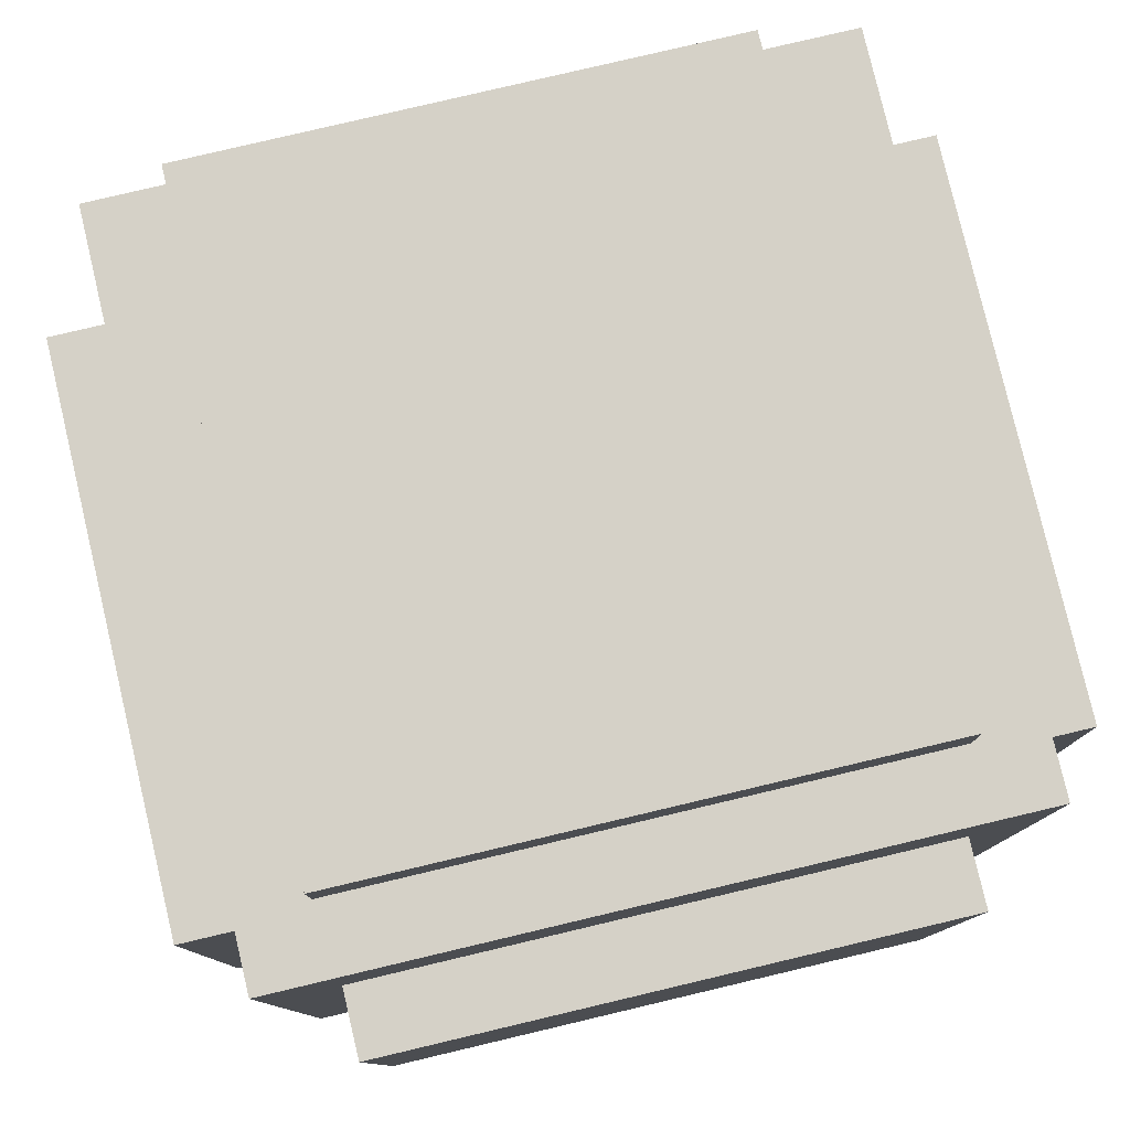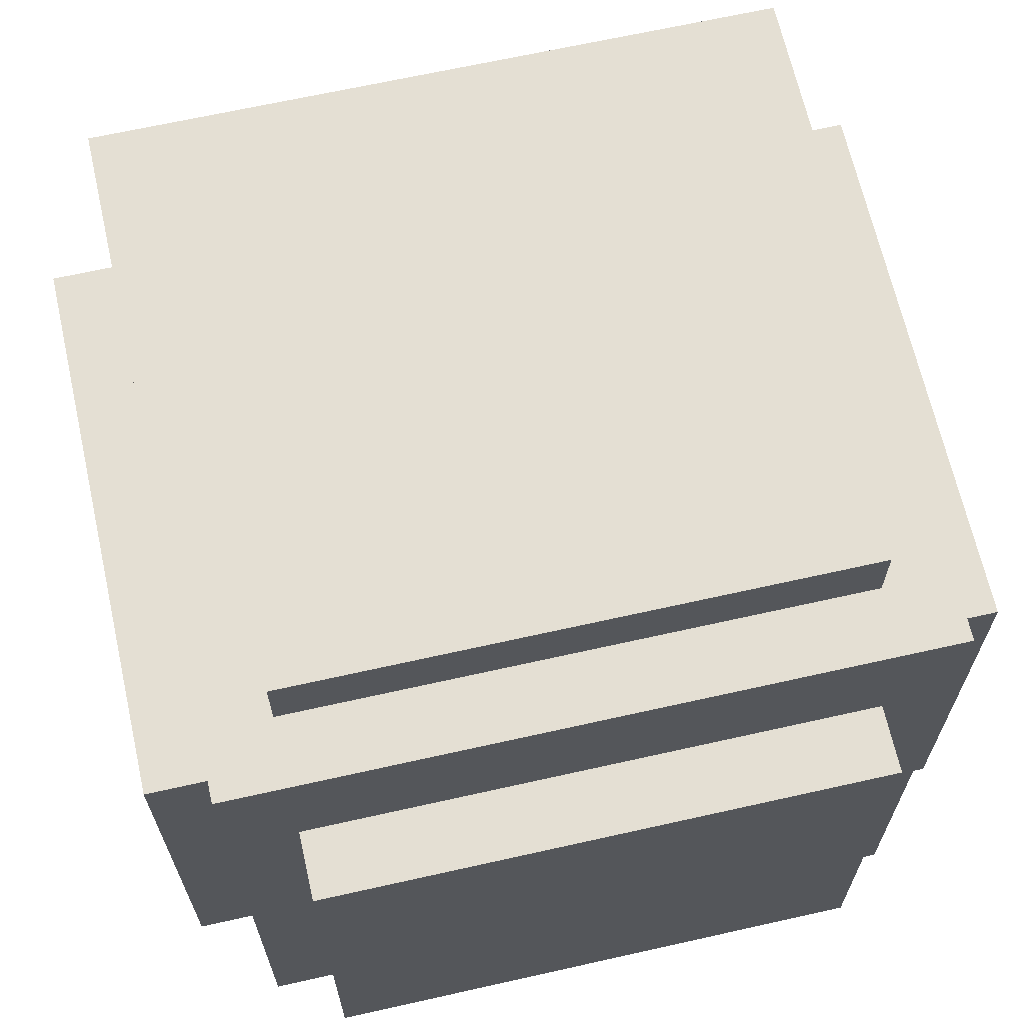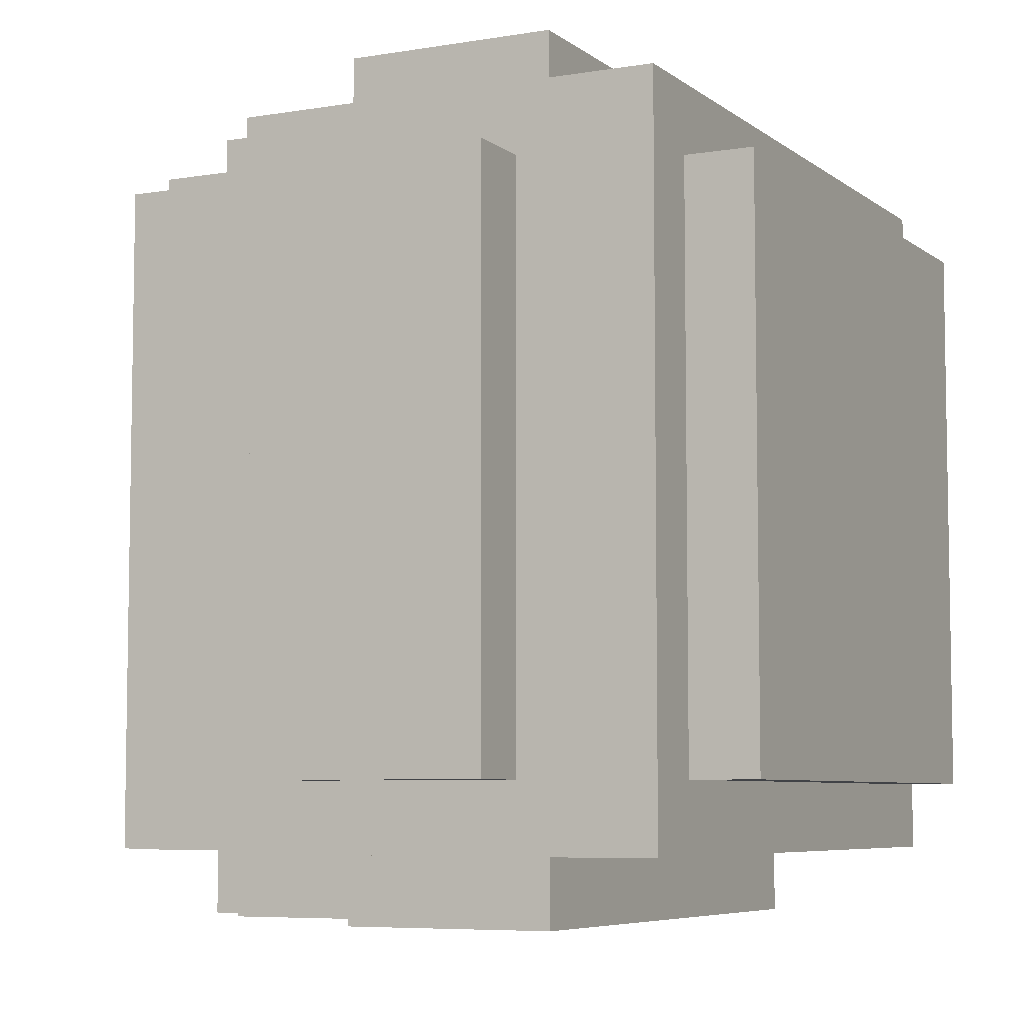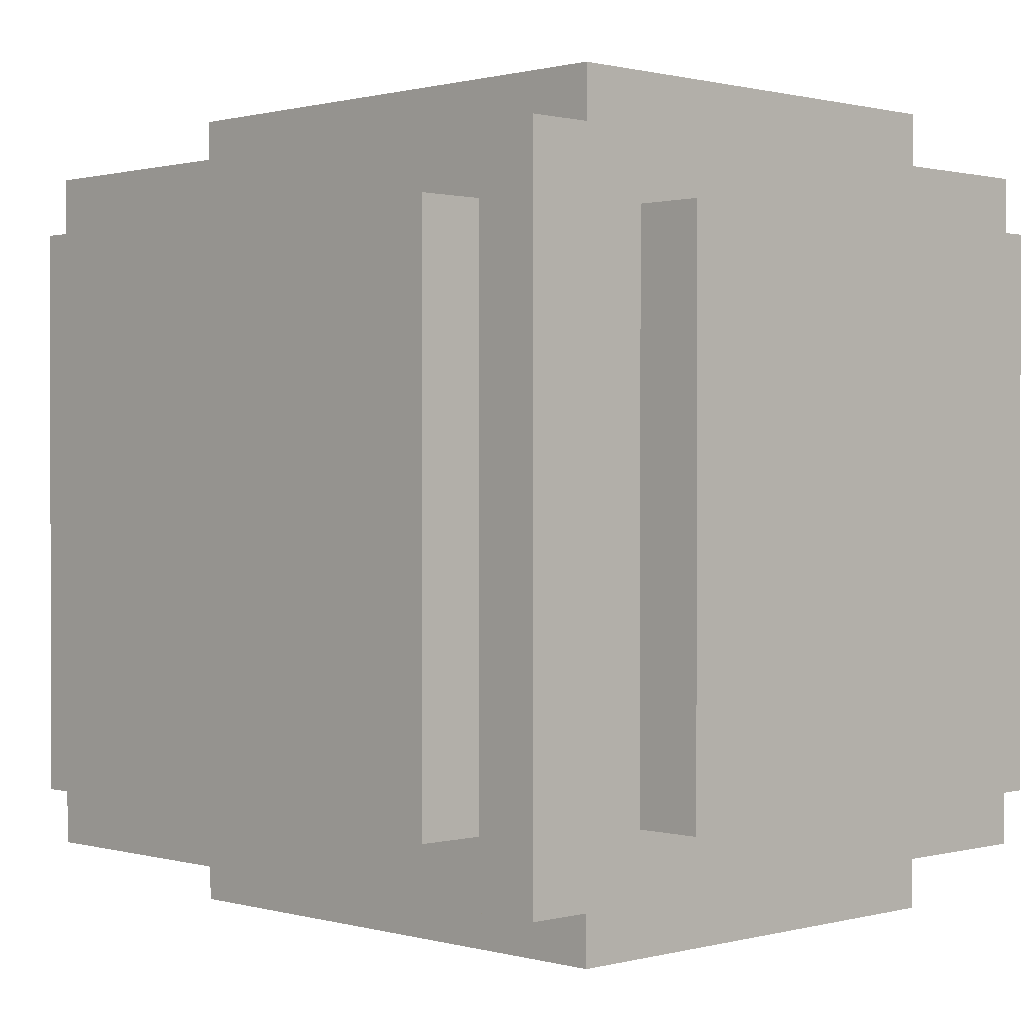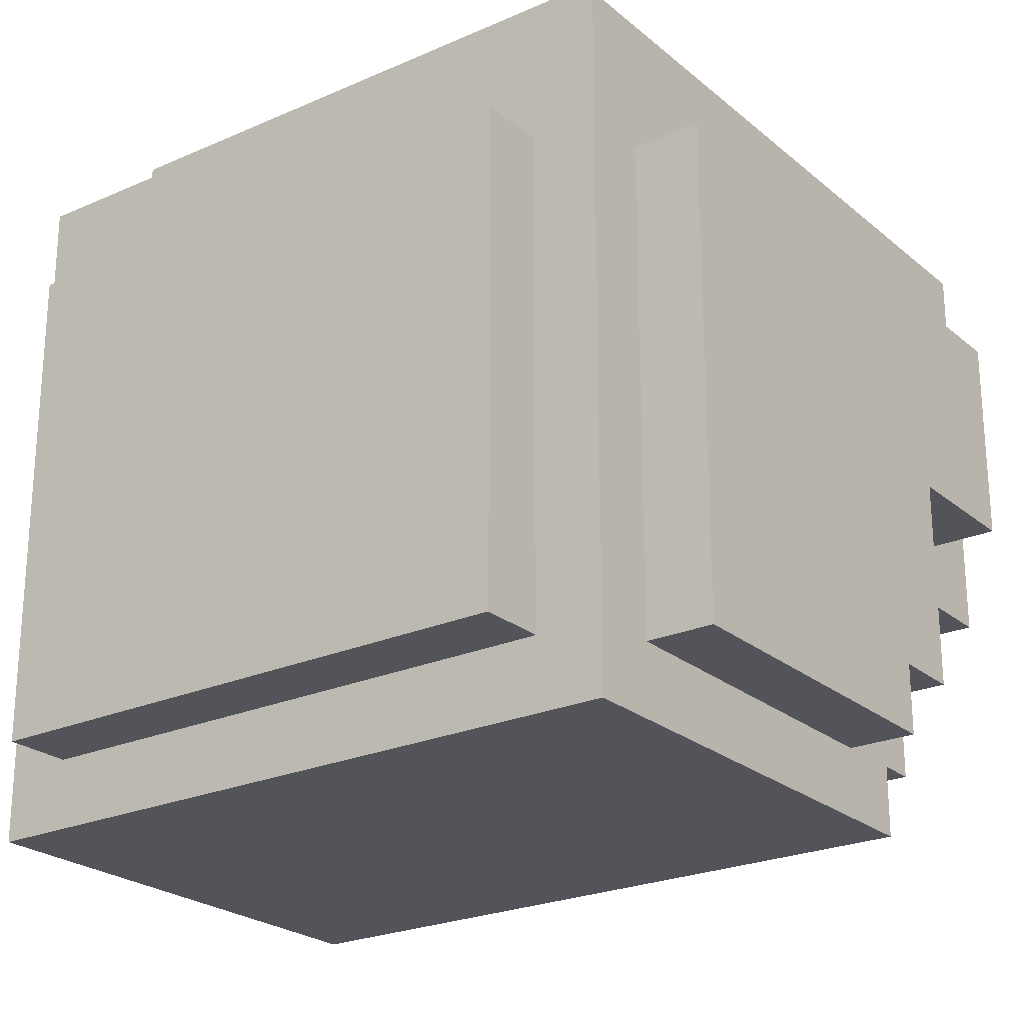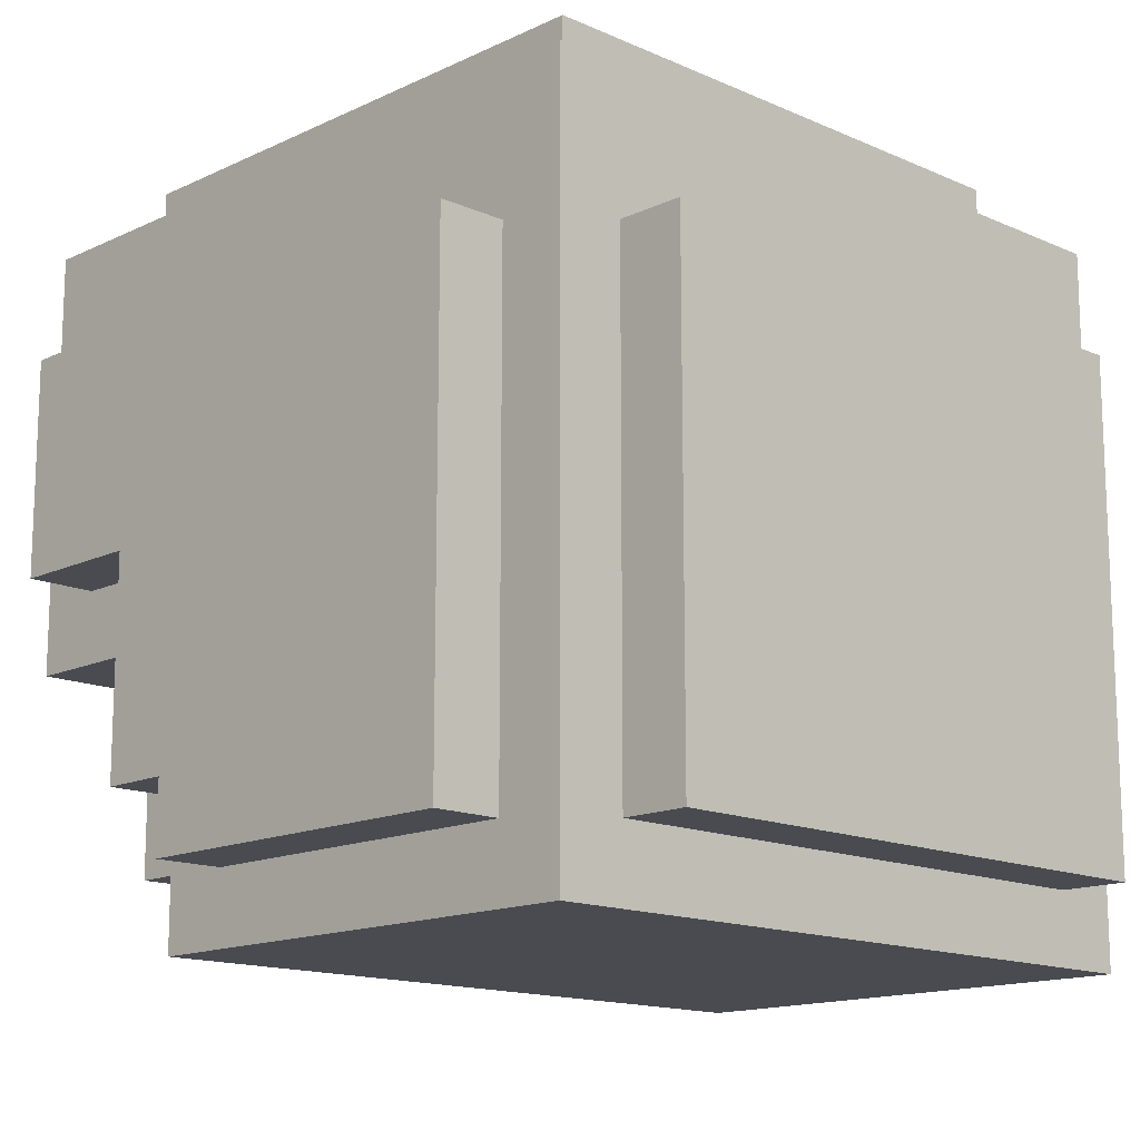
<metadata>
{"format":"obj","ext":"obj","renderer":"f3d","projection":"perspective","resolution":1024,"background":"white","views":[{"elev":79.6,"azim":76.7,"up":"+Z"},{"elev":66.5,"azim":77.3,"up":"+Z"},{"elev":-6.4,"azim":-63.3,"up":"+Y"},{"elev":0.7,"azim":45.7,"up":"+Y"},{"elev":-23.9,"azim":126.3,"up":"+Z"},{"elev":-14.5,"azim":45.9,"up":"+Z"}]}
</metadata>
<code>
g league3_hat_afro_Mesh
v -0.31 -0.25 0.4335
v -0.37 -0.25 0.4335
v -0.37 -0.25 0.6204
v -0.31 -0.25 0.6204
v 0.25 0.25 0.8013
v -0.2487 0.25 0.8013
v -0.2487 0.25 0.7413
v 0.25 0.25 0.7413
v 0.31 0.25 0.1835
v 0.31 -0.25 0.1835
v 0.37 -0.25 0.1835
v 0.37 0.25 0.1835
v -0.1598 -0.31 0.371
v -0.1598 -0.31 0.1835
v -0.1598 0.31 0.1835
v -0.1598 0.31 0.371
v -0.125 -0.37 0.4335
v -0.125 0.37 0.4335
v -0.2487 0.37 0.4335
v -0.2487 -0.37 0.4335
v -0.37 -0.25 0.6204
v -0.37 0.25 0.6204
v -0.31 0.25 0.6204
v -0.31 -0.25 0.6204
v 0.25 -0.25 0.8013
v 0.25 -0.25 0.7413
v -0.2487 -0.25 0.7413
v -0.2487 -0.25 0.8013
v 0.31 0.31 0.121
v 0.31 -0.31 0.121
v 0.31 -0.31 0.7413
v 0.31 0.31 0.7413
v -0.31 -0.31 0.371
v -0.1598 -0.31 0.371
v -0.1598 0.31 0.371
v -0.31 0.31 0.371
v -0.2487 -0.37 0.4335
v -0.2487 0.37 0.4335
v -0.2487 0.37 0.6204
v -0.2487 -0.37 0.6204
v 0.25 0.37 0.1835
v 0.25 0.37 0.6204
v -0.125 0.37 0.4335
v -0.0625 0.37 0.246
v -0.2487 0.37 0.6204
v -0.2487 0.37 0.4335
v -0.125 0.37 0.246
v -0.0625 0.37 0.1835
v -0.37 0.25 0.6204
v -0.37 -0.25 0.6204
v -0.37 -0.25 0.4335
v -0.37 0.25 0.4335
v -0.2487 -0.25 0.7413
v -0.2487 0.25 0.7413
v -0.2487 0.25 0.8013
v -0.2487 -0.25 0.8013
v -0.31 -0.31 0.7413
v 0.31 -0.31 0.7413
v 0.31 -0.31 0.121
v -0.1598 -0.31 0.371
v -0.125 -0.31 0.1835
v -0.1598 -0.31 0.1835
v -0.31 -0.31 0.371
v -0.125 -0.31 0.121
v 0.31 0.25 0.6204
v 0.31 0.25 0.1835
v 0.37 0.25 0.1835
v 0.37 0.25 0.6204
v -0.125 0.37 0.246
v -0.125 0.37 0.4335
v -0.125 -0.37 0.4335
v -0.125 -0.37 0.246
v -0.2487 0.37 0.6204
v 0.25 0.37 0.6204
v 0.25 -0.37 0.6204
v -0.2487 -0.37 0.6204
v -0.31 0.31 0.7413
v -0.31 -0.31 0.7413
v -0.31 -0.31 0.371
v -0.31 0.31 0.371
v 0.31 -0.31 0.7413
v -0.31 -0.31 0.7413
v -0.31 0.31 0.7413
v 0.31 0.31 0.7413
v 0.31 0.31 0.121
v 0.31 0.31 0.7413
v -0.31 0.31 0.7413
v -0.1598 0.31 0.371
v -0.125 0.31 0.1835
v -0.1598 0.31 0.1835
v -0.31 0.31 0.371
v -0.125 0.31 0.121
v 0.31 -0.25 0.1835
v 0.31 -0.25 0.6204
v 0.37 -0.25 0.6204
v 0.37 -0.25 0.1835
v -0.125 -0.31 0.1835
v -0.125 -0.31 0.121
v -0.125 0.31 0.121
v -0.125 0.31 0.1835
v -0.0625 0.37 0.1835
v -0.0625 -0.37 0.1835
v 0.25 -0.37 0.1835
v 0.25 0.37 0.1835
v -0.125 -0.31 0.121
v 0.31 -0.31 0.121
v 0.31 0.31 0.121
v -0.125 0.31 0.121
v -0.37 0.25 0.6204
v -0.37 0.25 0.4335
v -0.31 0.25 0.4335
v -0.31 0.25 0.6204
v 0.25 -0.25 0.7413
v 0.25 -0.25 0.8013
v 0.25 0.25 0.8013
v 0.25 0.25 0.7413
v 0.37 0.25 0.6204
v 0.37 -0.25 0.6204
v 0.31 -0.25 0.6204
v 0.31 0.25 0.6204
v -0.1598 -0.31 0.1835
v -0.125 -0.31 0.1835
v -0.125 0.31 0.1835
v -0.1598 0.31 0.1835
v -0.125 0.37 0.246
v -0.125 -0.37 0.246
v -0.0625 -0.37 0.246
v -0.0625 0.37 0.246
v -0.31 0.25 0.4335
v -0.37 0.25 0.4335
v -0.37 -0.25 0.4335
v -0.31 -0.25 0.4335
v -0.2487 -0.25 0.8013
v -0.2487 0.25 0.8013
v 0.25 0.25 0.8013
v 0.25 -0.25 0.8013
v -0.2487 -0.37 0.6204
v 0.25 -0.37 0.6204
v -0.125 -0.37 0.4335
v -0.2487 -0.37 0.4335
v 0.25 -0.37 0.1835
v -0.0625 -0.37 0.246
v -0.125 -0.37 0.246
v -0.0625 -0.37 0.1835
v 0.37 0.25 0.6204
v 0.37 0.25 0.1835
v 0.37 -0.25 0.1835
v 0.37 -0.25 0.6204
v -0.0625 0.37 0.246
v -0.0625 -0.37 0.246
v -0.0625 -0.37 0.1835
v -0.0625 0.37 0.1835
v 0.25 -0.37 0.1835
v 0.25 -0.37 0.6204
v 0.25 0.37 0.6204
v 0.25 0.37 0.1835
g league3_hat_afro_Mesh_0
f -154 -155 -156
f -153 -154 -156
f -150 -151 -152
f -149 -150 -152
f -146 -147 -148
f -145 -146 -148
f -142 -143 -144
f -141 -142 -144
f -138 -139 -140
f -137 -138 -140
f -134 -135 -136
f -133 -134 -136
f -130 -131 -132
f -129 -130 -132
f -126 -127 -128
f -125 -126 -128
f -122 -123 -124
f -121 -122 -124
f -118 -119 -120
f -117 -118 -120
f -114 -115 -116
f -113 -114 -116
f -115 -114 -112
f -114 -111 -112
f -110 -114 -113
f -109 -113 -116
f -106 -107 -108
f -105 -106 -108
f -102 -103 -104
f -101 -102 -104
f -98 -99 -100
f -97 -98 -100
f -98 -97 -96
f -97 -95 -96
f -94 -97 -100
f -93 -98 -96
f -90 -91 -92
f -89 -90 -92
f -86 -87 -88
f -85 -86 -88
f -82 -83 -84
f -81 -82 -84
f -78 -79 -80
f -77 -78 -80
f -74 -75 -76
f -73 -74 -76
f -70 -71 -72
f -69 -70 -72
f -72 -68 -69
f -68 -67 -69
f -66 -70 -69
f -65 -68 -72
f -62 -63 -64
f -61 -62 -64
f -58 -59 -60
f -57 -58 -60
f -54 -55 -56
f -53 -54 -56
f -50 -51 -52
f -49 -50 -52
f -46 -47 -48
f -45 -46 -48
f -42 -43 -44
f -41 -42 -44
f -38 -39 -40
f -37 -38 -40
f -34 -35 -36
f -33 -34 -36
f -30 -31 -32
f -29 -30 -32
f -26 -27 -28
f -25 -26 -28
f -22 -23 -24
f -21 -22 -24
f -18 -19 -20
f -17 -18 -20
f -19 -18 -16
f -18 -15 -16
f -14 -15 -18
f -13 -16 -15
f -10 -11 -12
f -9 -10 -12
f -6 -7 -8
f -5 -6 -8
f -2 -3 -4
f -1 -2 -4

</code>
